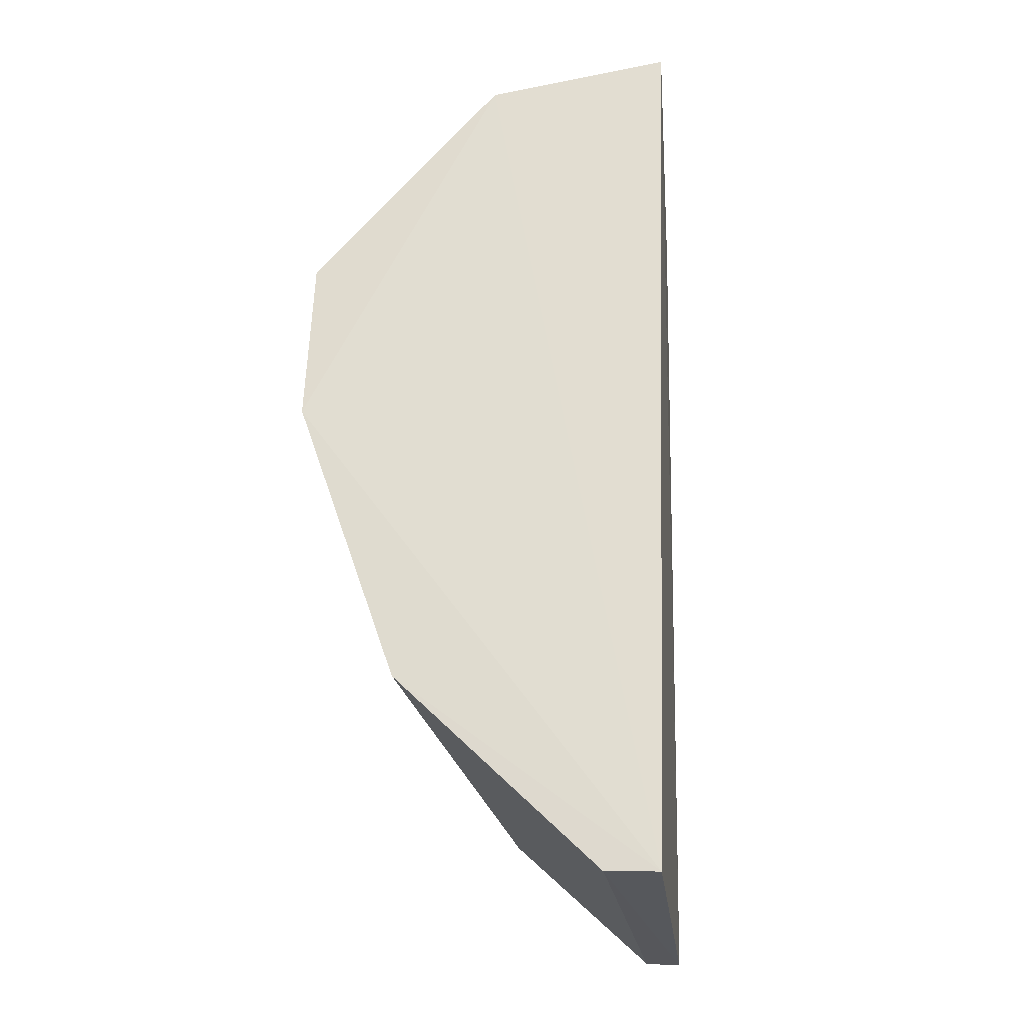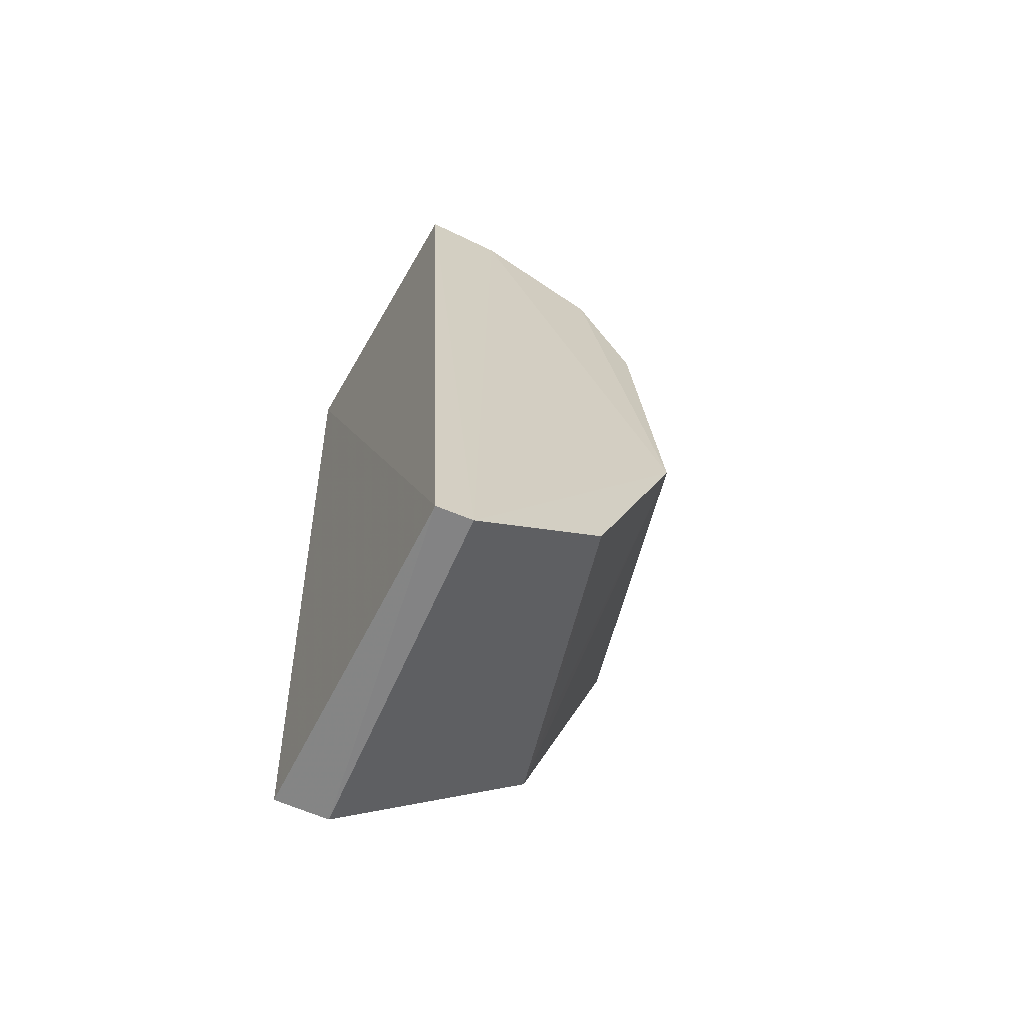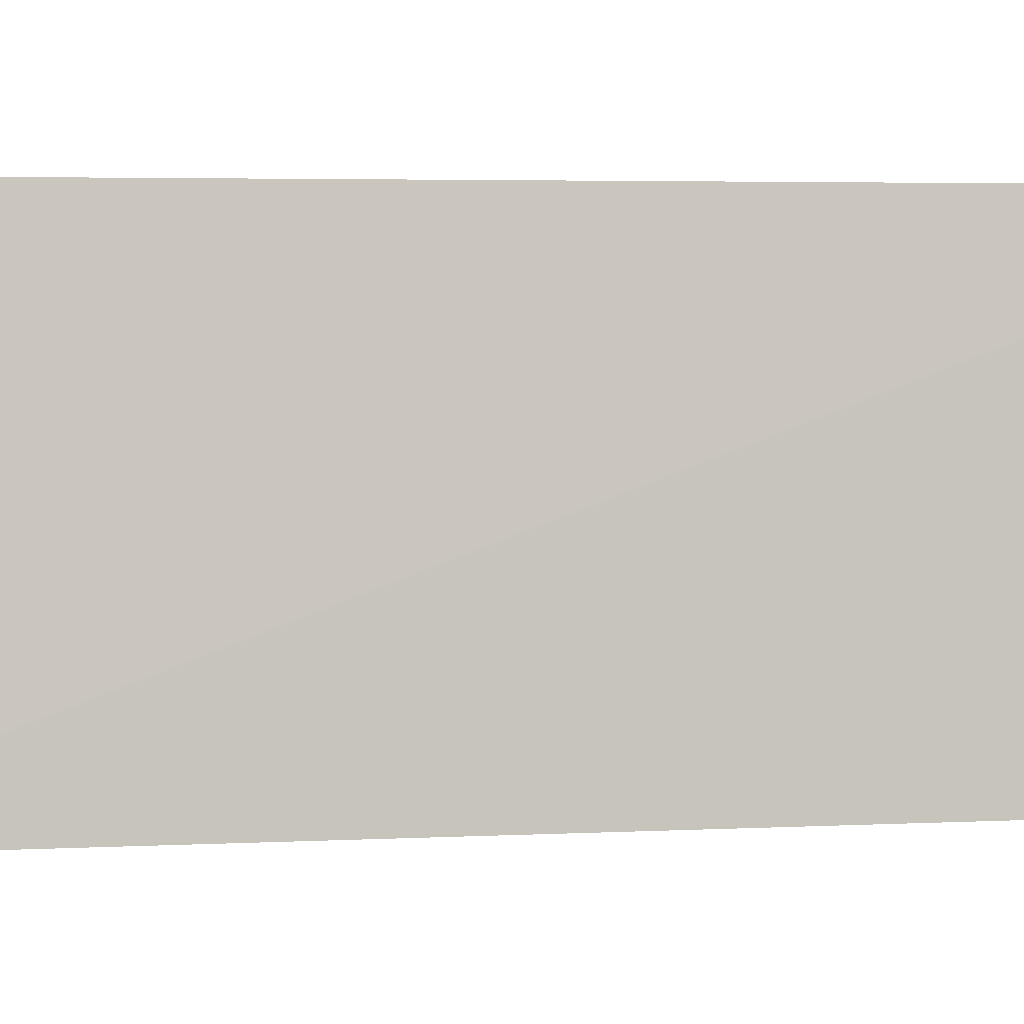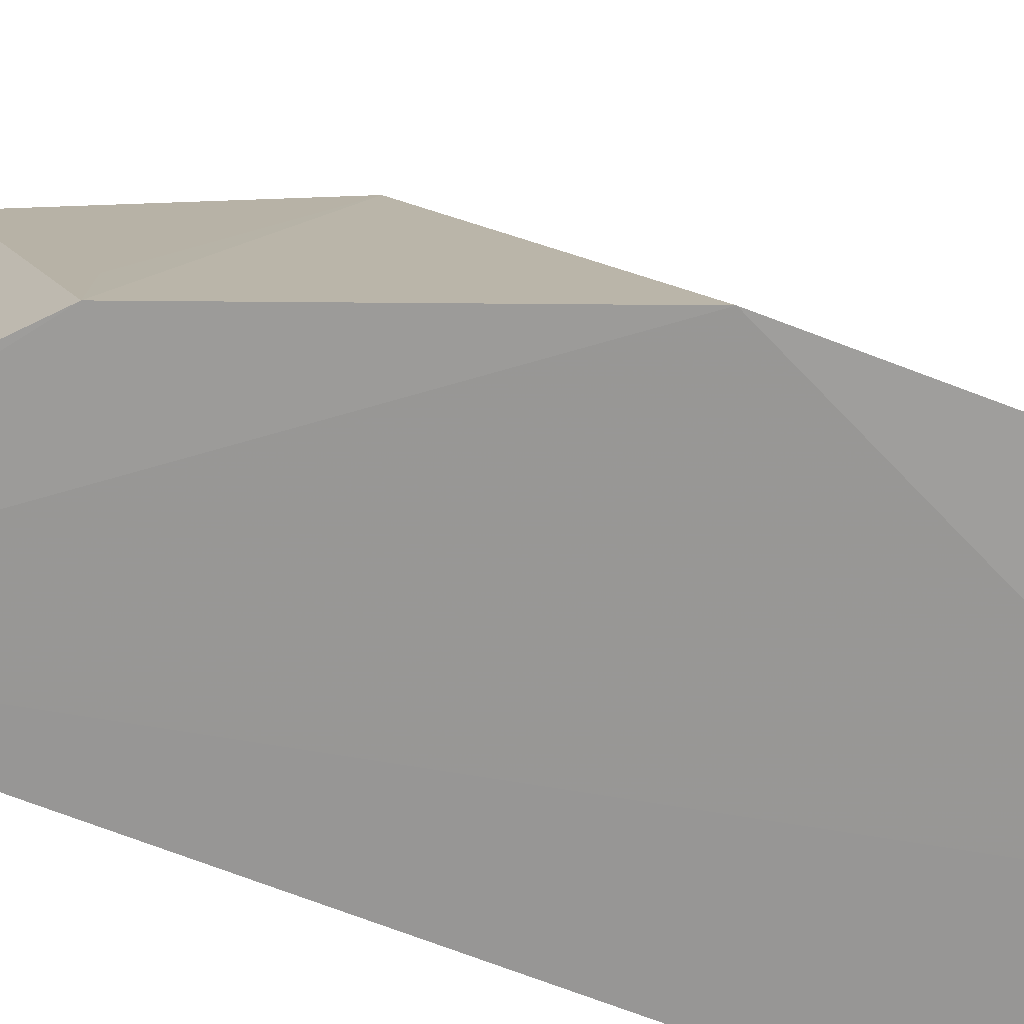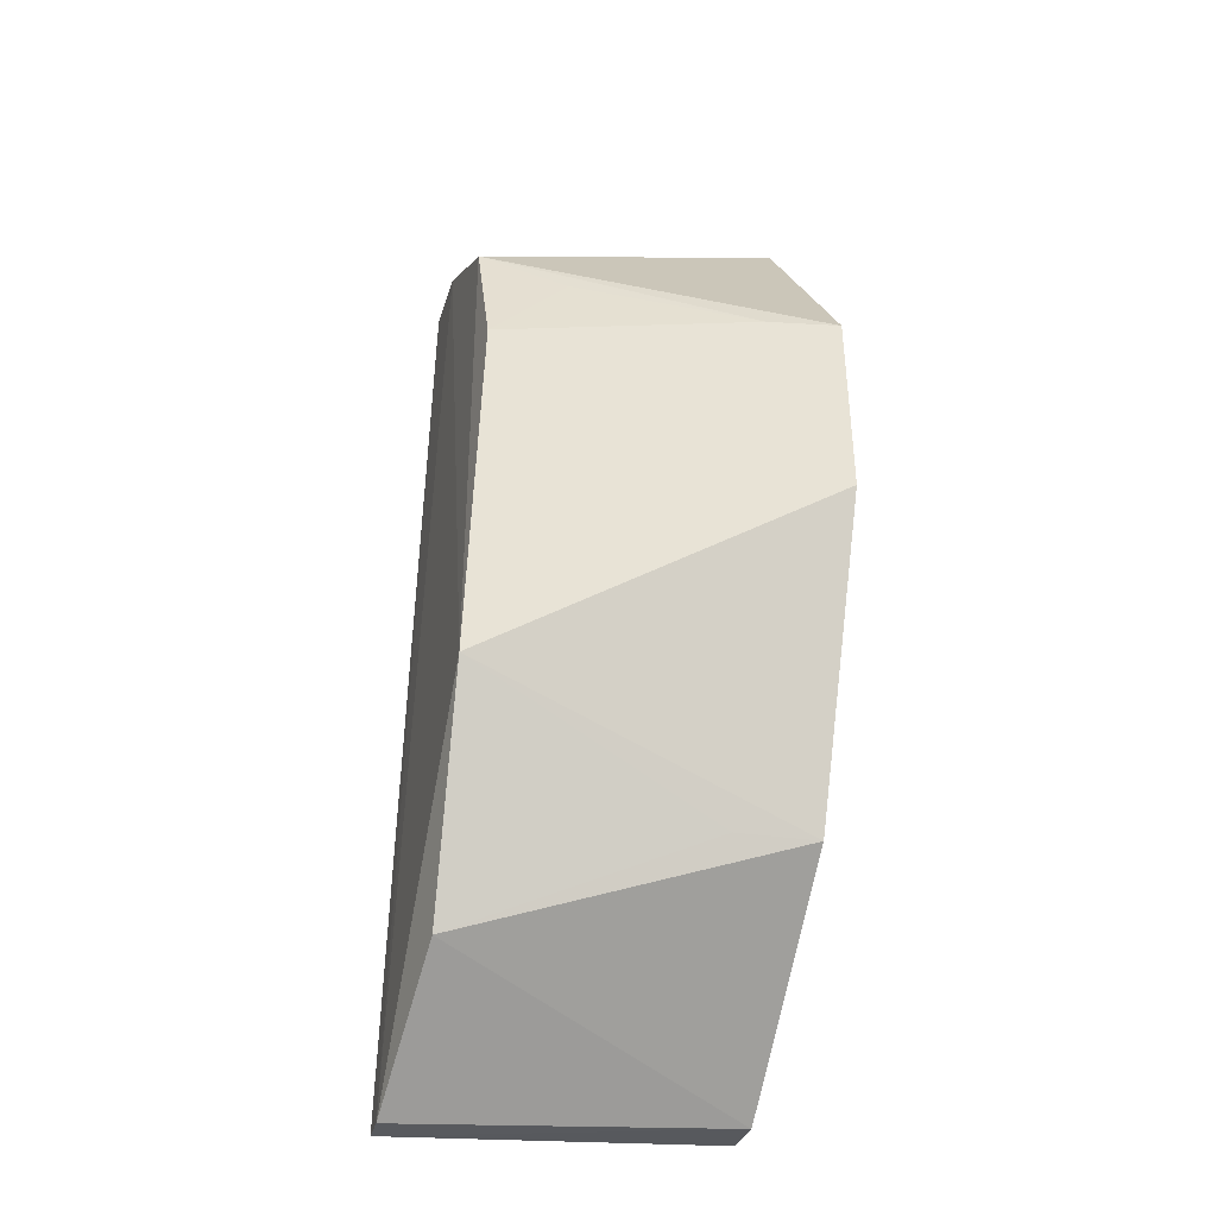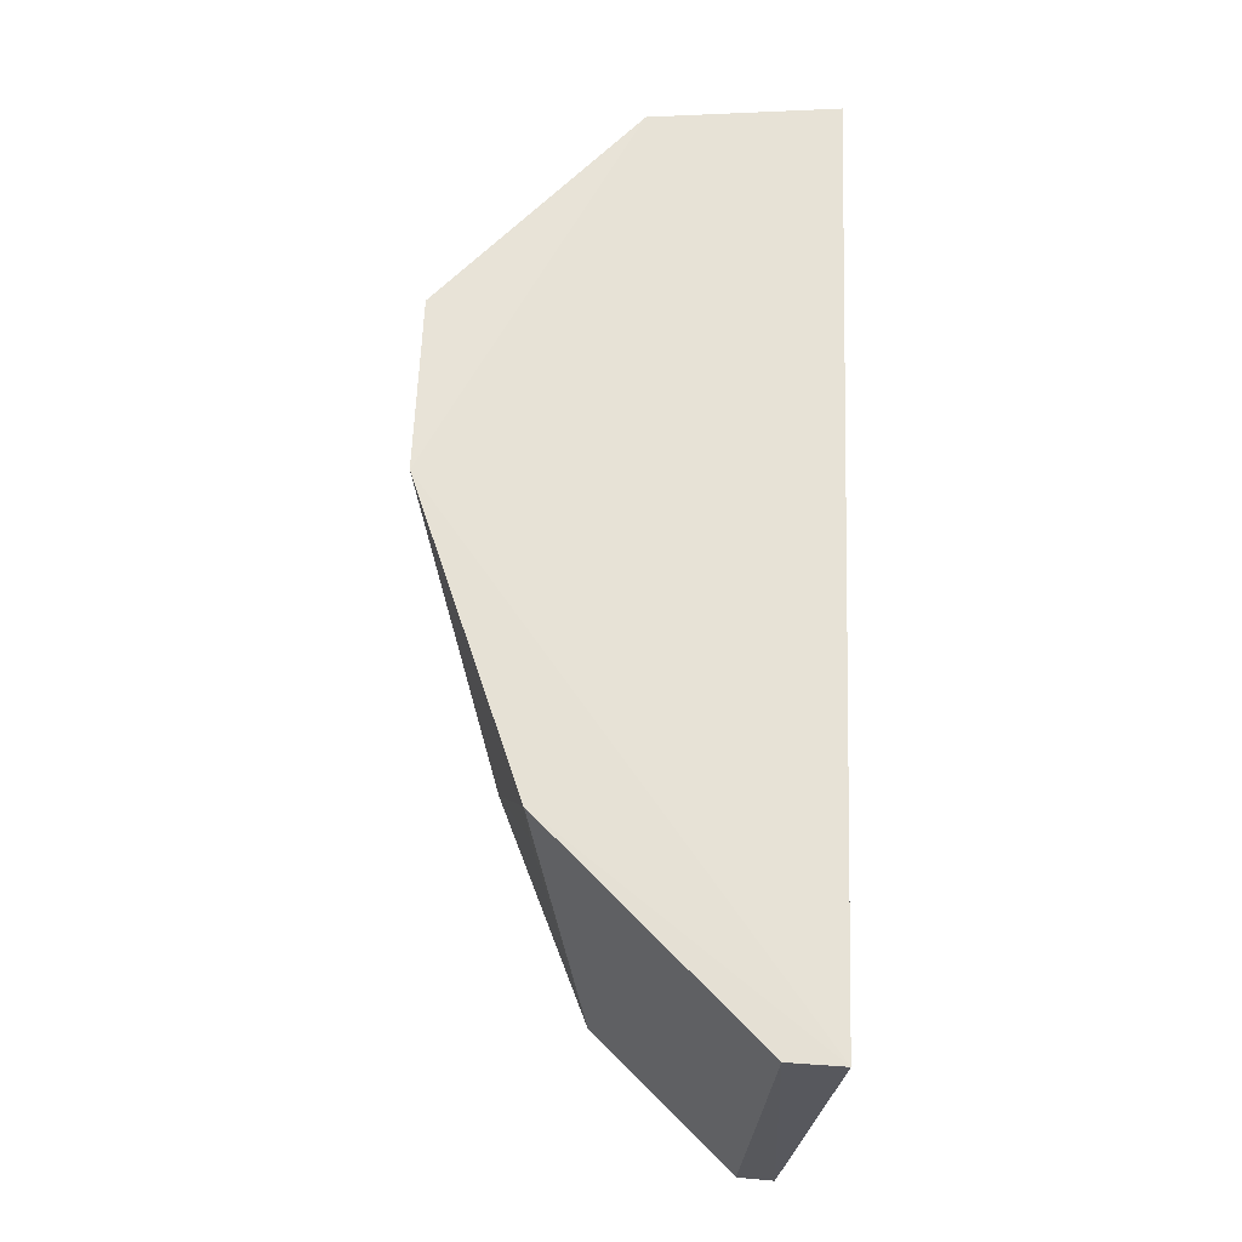
<metadata>
{"format":"obj","ext":"obj","renderer":"f3d","projection":"perspective","resolution":1024,"background":"white","views":[{"elev":-25.8,"azim":8.8,"up":"+Z"},{"elev":-64.7,"azim":154.7,"up":"+Z"},{"elev":-2.0,"azim":70.4,"up":"+Y"},{"elev":-70.1,"azim":-108.9,"up":"+Y"},{"elev":-27.4,"azim":-103.9,"up":"+Z"},{"elev":-26.3,"azim":-5.1,"up":"+Z"}]}
</metadata>
<code>
v 0.01076 0.09733 0.06327
v 0.00474 0.09893 -0.1093
v 0.003057 0.162 -0.1118
v -0.03162 0.1548 0.04259
v -0.06253 0.09544 -0.01547
v 0.007008 0.1558 0.05381
v -0.02446 0.09596 0.05775
v -0.0433 0.09728 -0.07139
v -0.04511 0.1582 -0.04541
v -0.06123 0.09598 0.0171
v -0.007778 0.1557 0.05347
v -0.005341 0.09891 -0.1089
v -0.02895 0.1582 -0.08747
v -0.04222 0.1546 0.01928
v -0.02333 0.1269 0.05323
v -0.003503 0.1621 -0.1113
v -0.04162 0.1122 -0.07068
v -0.05723 0.1084 0.01857
v -0.04129 0.1399 0.0317
f 1 2 3
f 6 1 3
f 7 5 2
f 7 2 1
f 8 2 5
f 9 8 5
f 10 7 4
f 10 5 7
f 10 9 5
f 11 9 4
f 11 7 1
f 11 1 6
f 12 3 2
f 12 2 8
f 13 12 8
f 14 4 9
f 15 11 4
f 15 4 7
f 15 7 11
f 16 11 6
f 16 6 3
f 16 9 11
f 16 13 9
f 16 3 12
f 16 12 13
f 17 13 8
f 17 8 9
f 17 9 13
f 18 10 4
f 18 14 9
f 18 9 10
f 19 18 4
f 19 4 14
f 19 14 18

</code>
